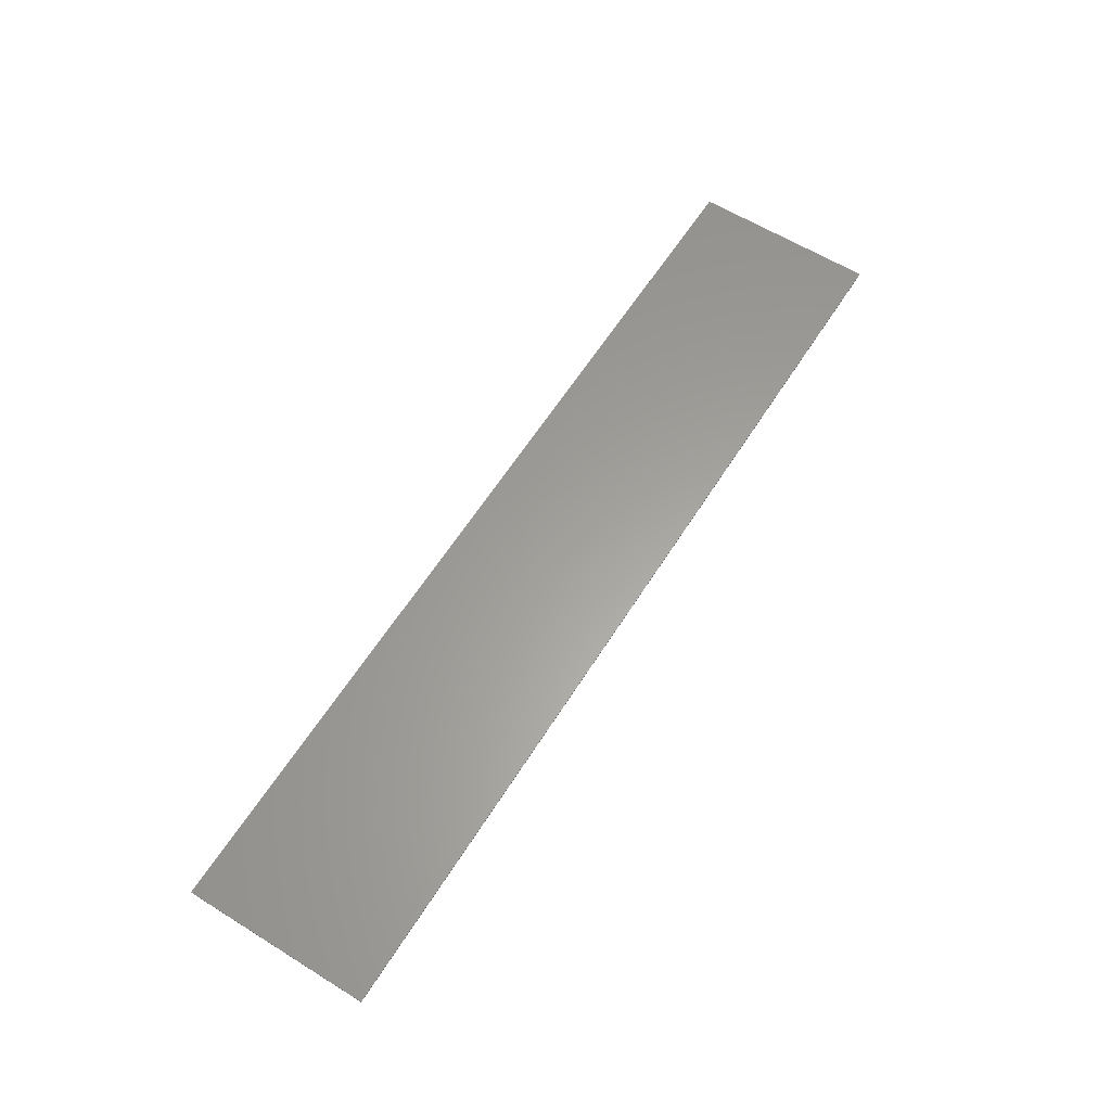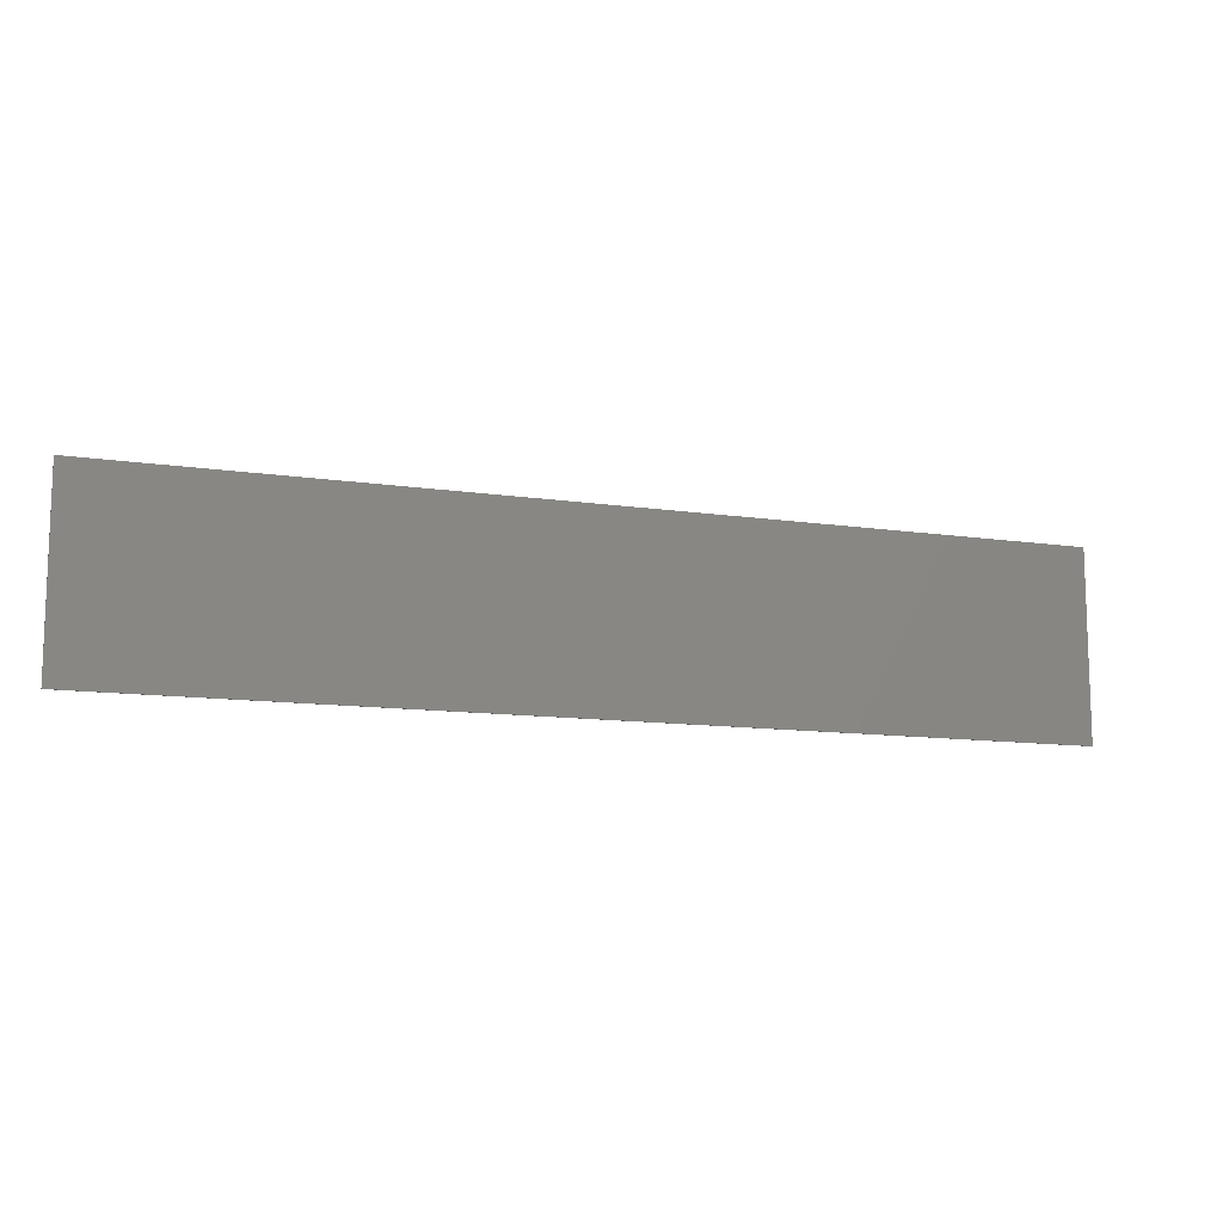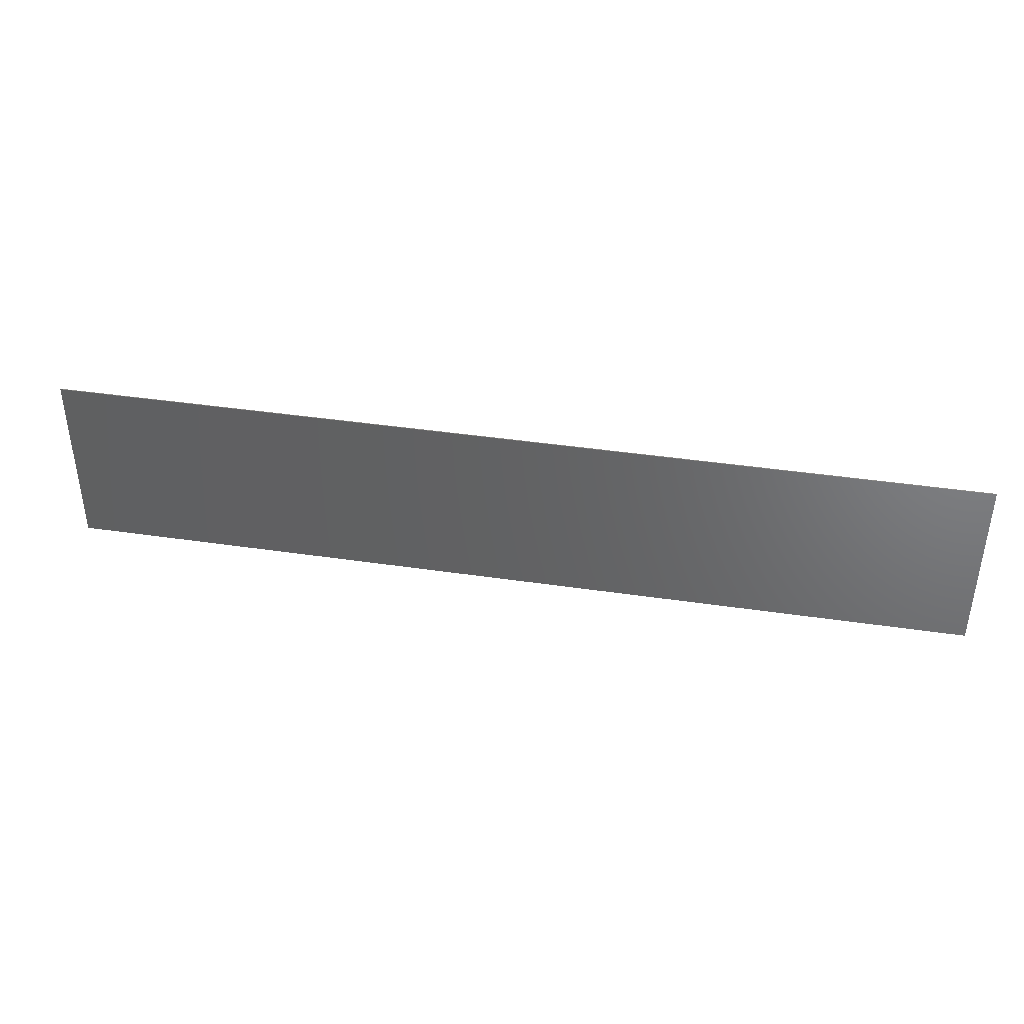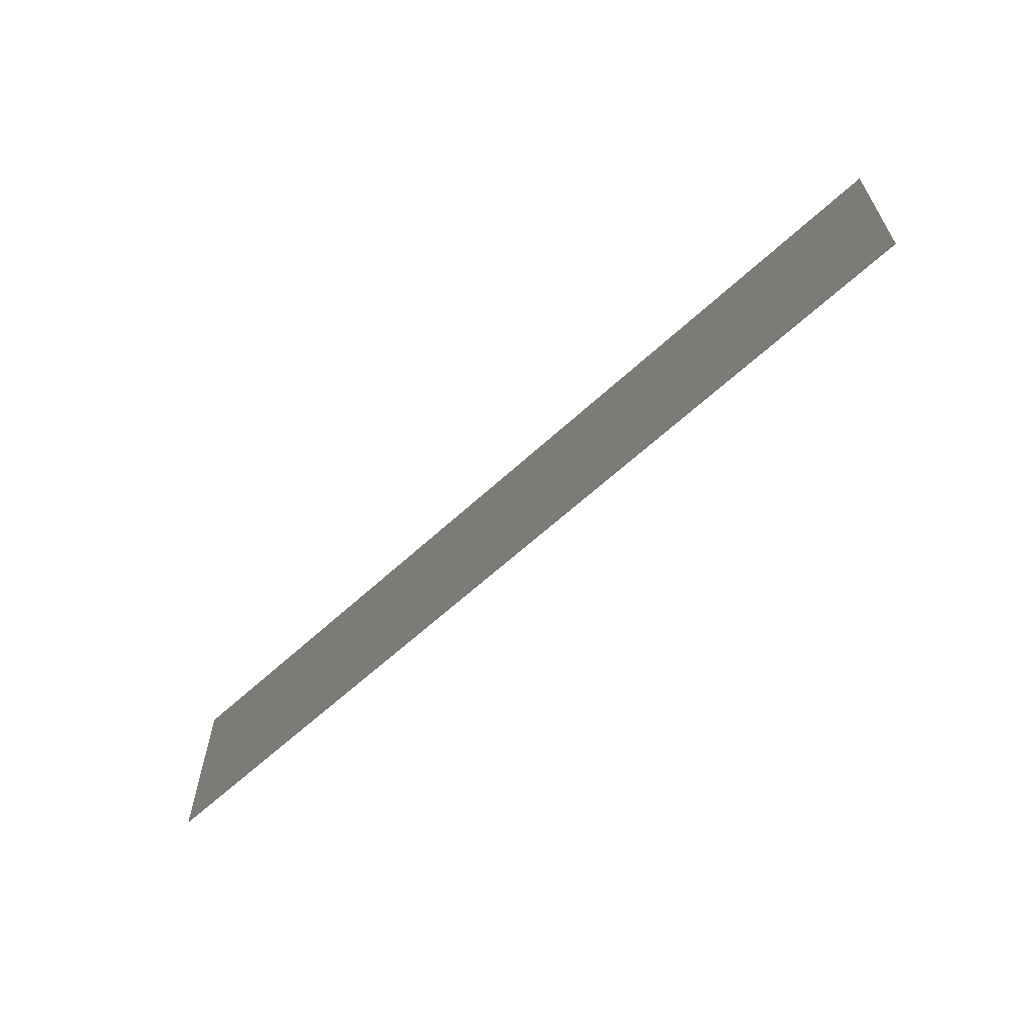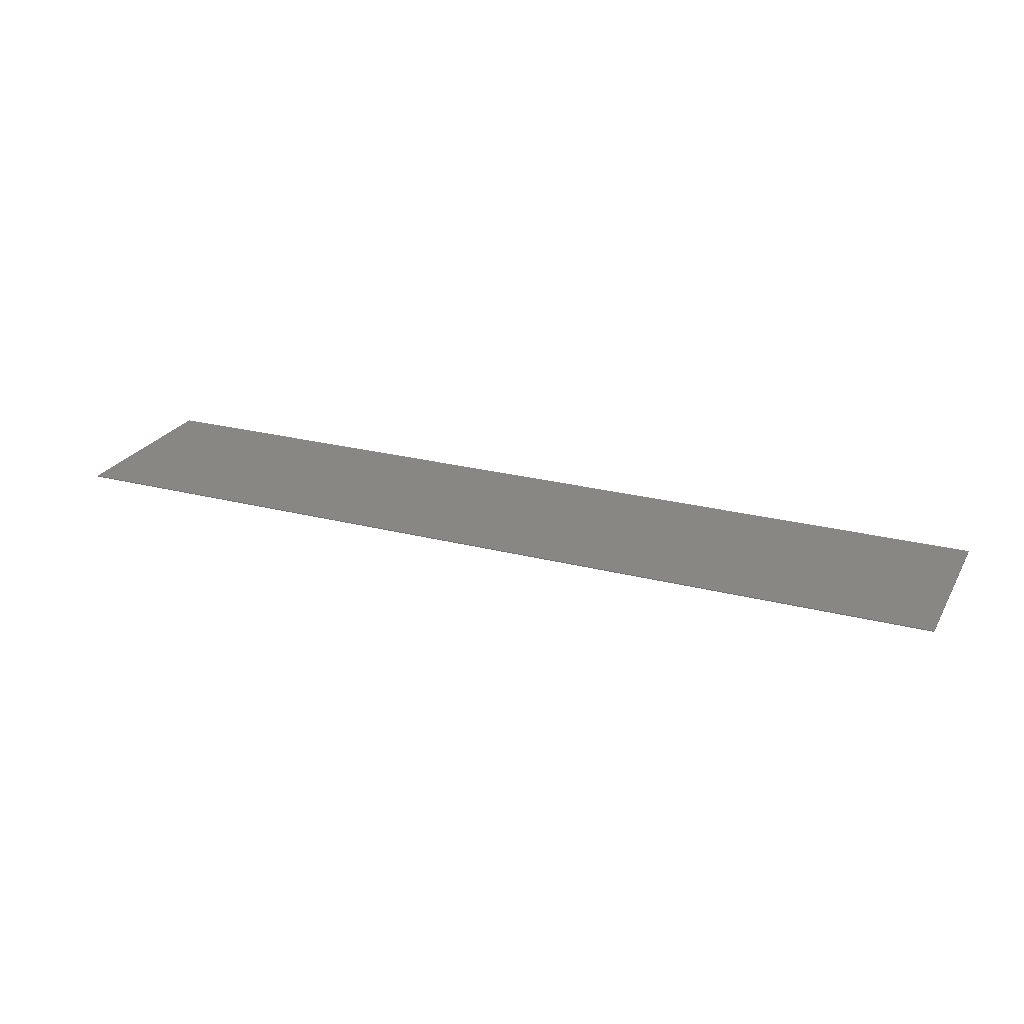
<metadata>
{"format":"stl","ext":"stl","renderer":"f3d","projection":"perspective","resolution":1024,"background":"white","views":[{"elev":61.3,"azim":122.2,"up":"+Y"},{"elev":-11.6,"azim":-19.8,"up":"+Z"},{"elev":40.5,"azim":-169.7,"up":"+Z"},{"elev":-62.0,"azim":43.2,"up":"+Z"},{"elev":24.3,"azim":-156.8,"up":"+Y"}]}
</metadata>
<code>
# stl→obj: 8 verts, 12 faces
v 0 0 20
v 0 0 0
v 0 -0.1 20
v 0 -0.1 0
v 100 0 20
v 100 -0.1 20
v 100 0 0
v 100 -0.1 0
f 1 2 3
f 3 2 4
f 5 1 6
f 6 1 3
f 7 5 8
f 8 5 6
f 2 7 4
f 4 7 8
f 7 2 5
f 5 2 1
f 8 6 4
f 4 6 3

</code>
